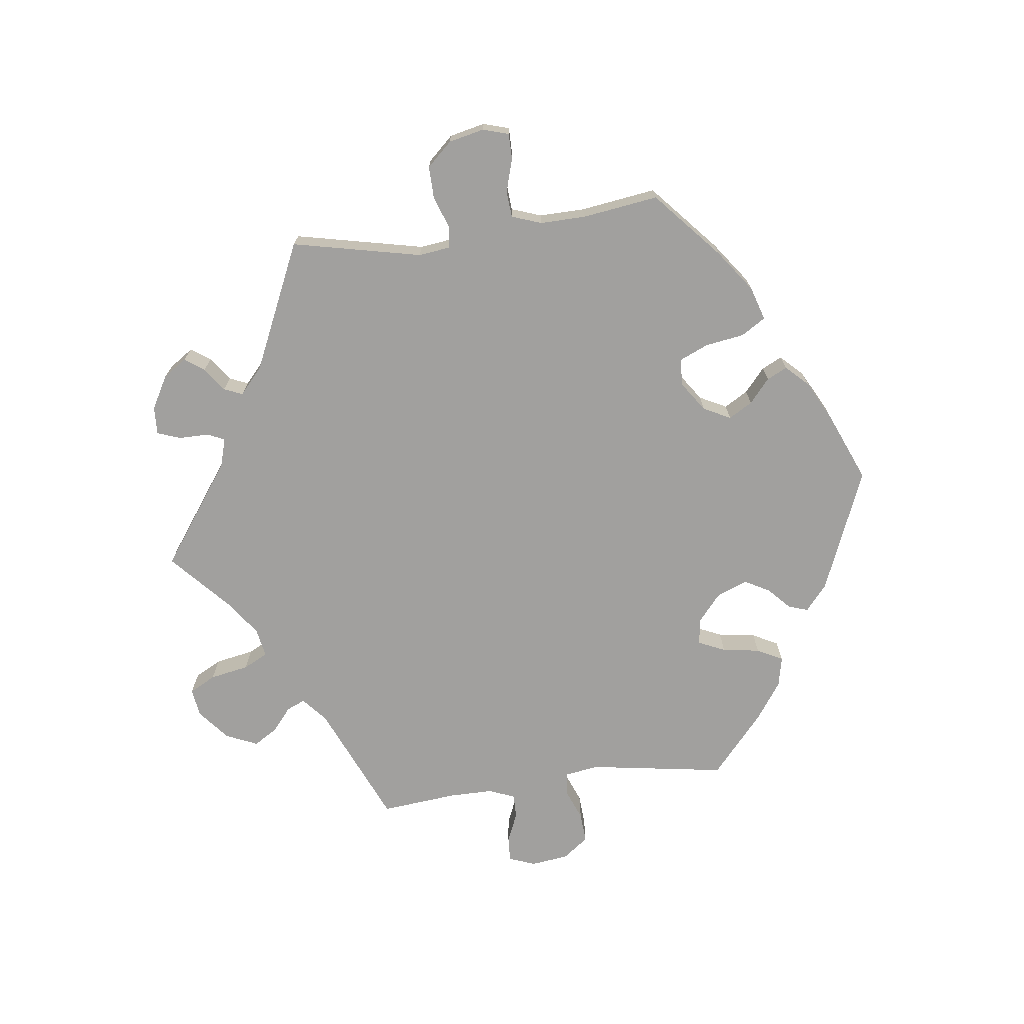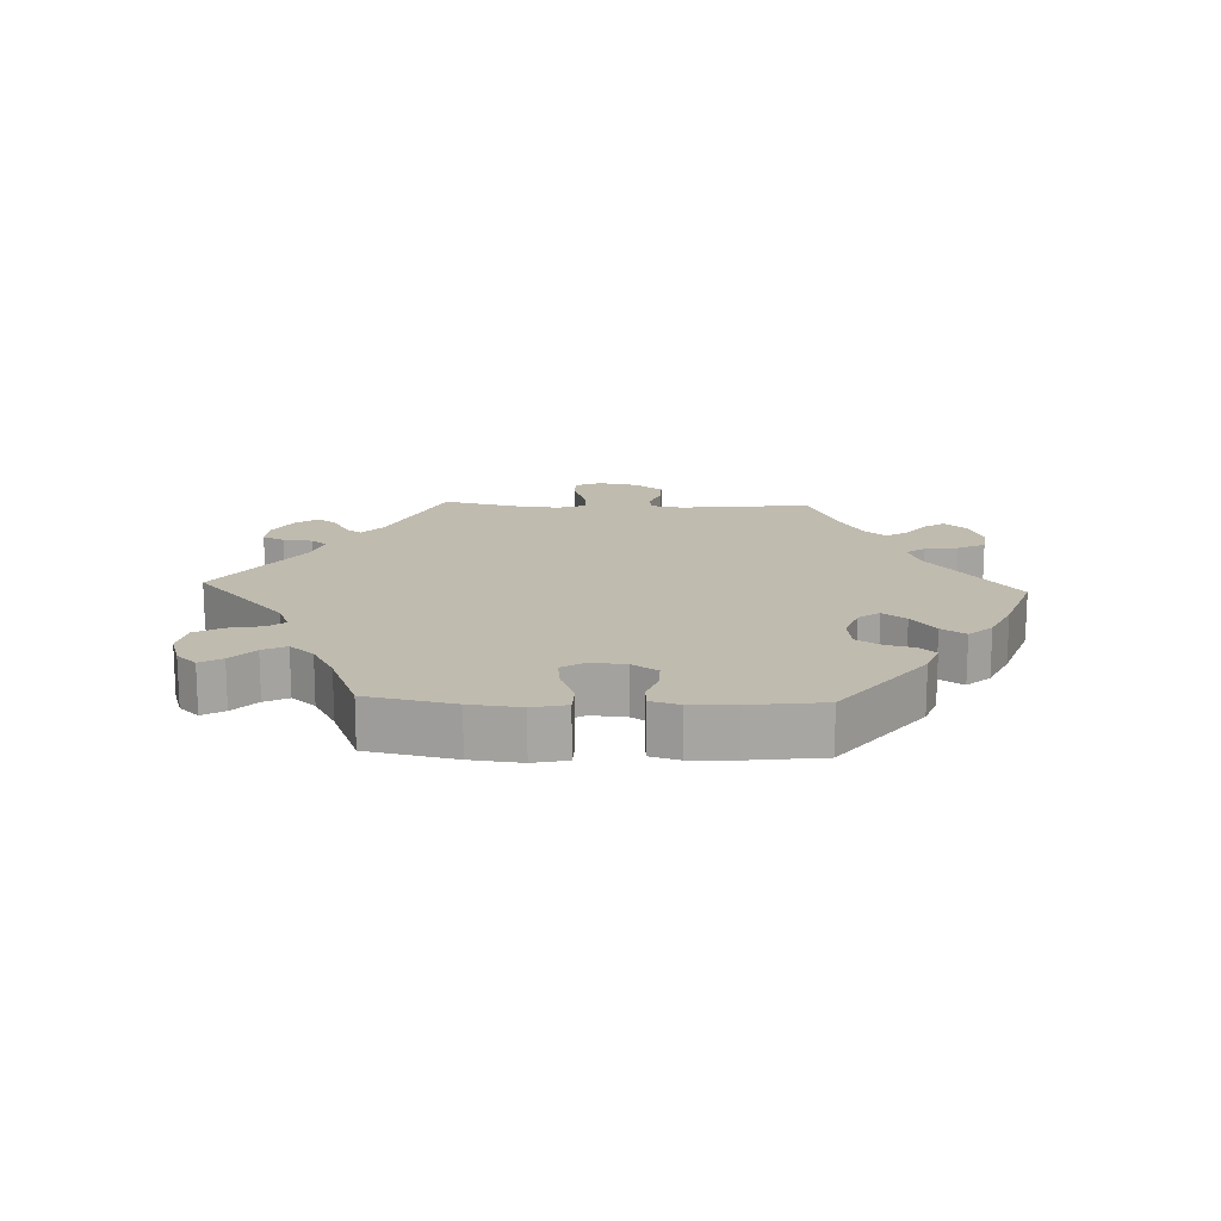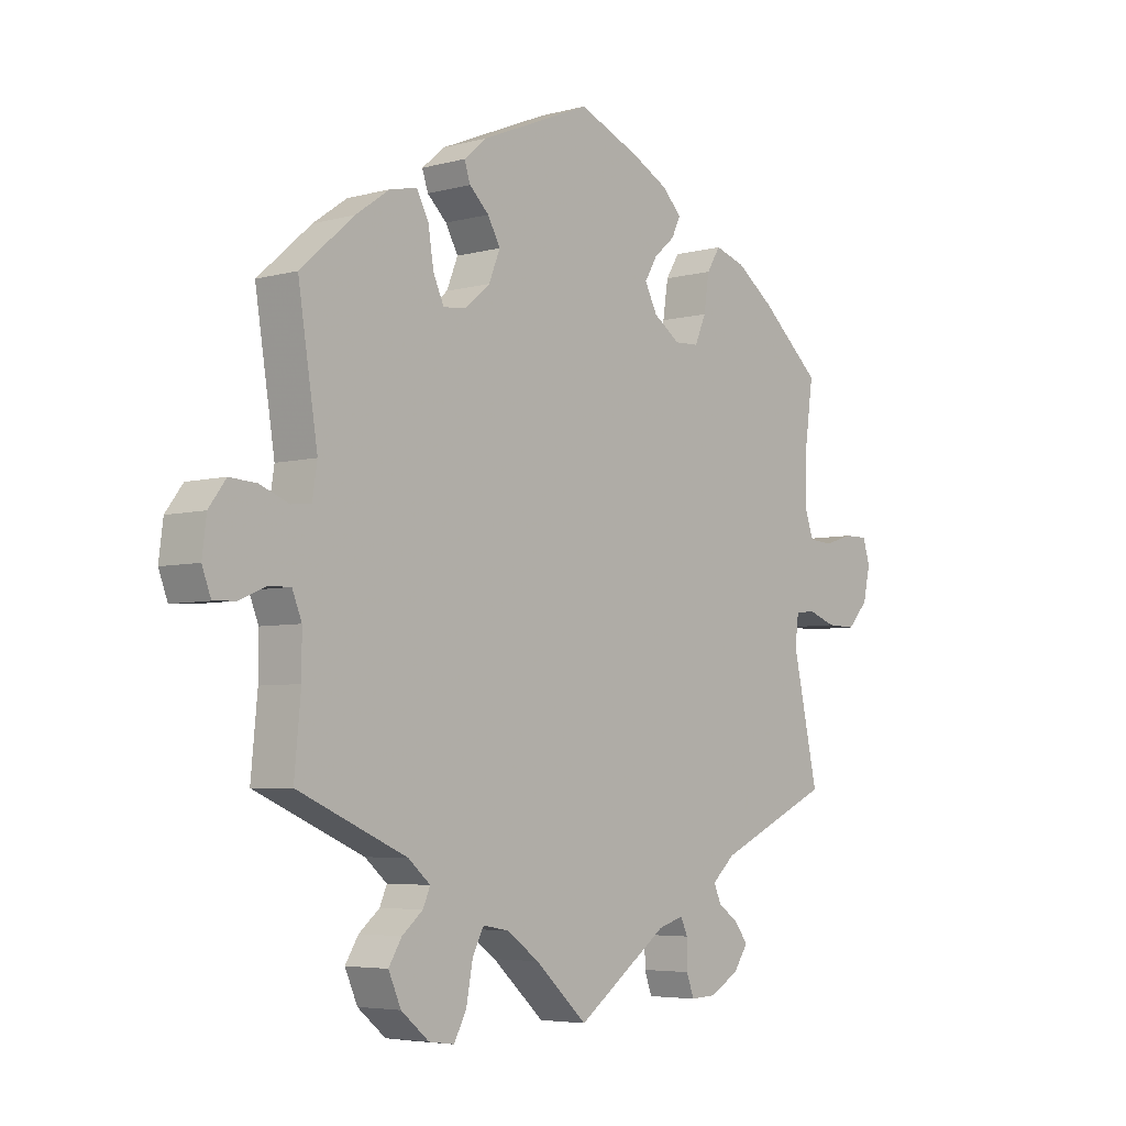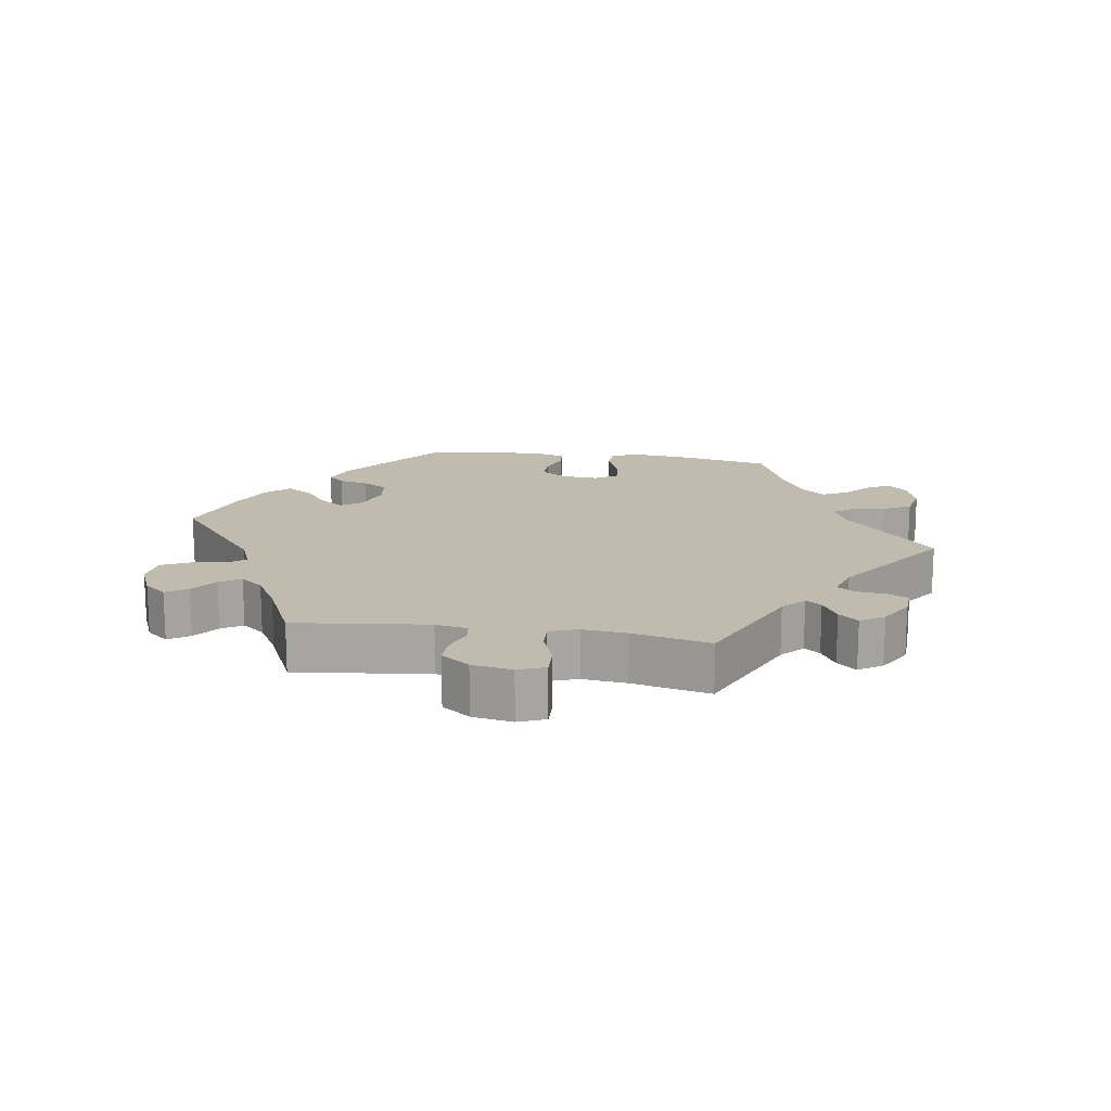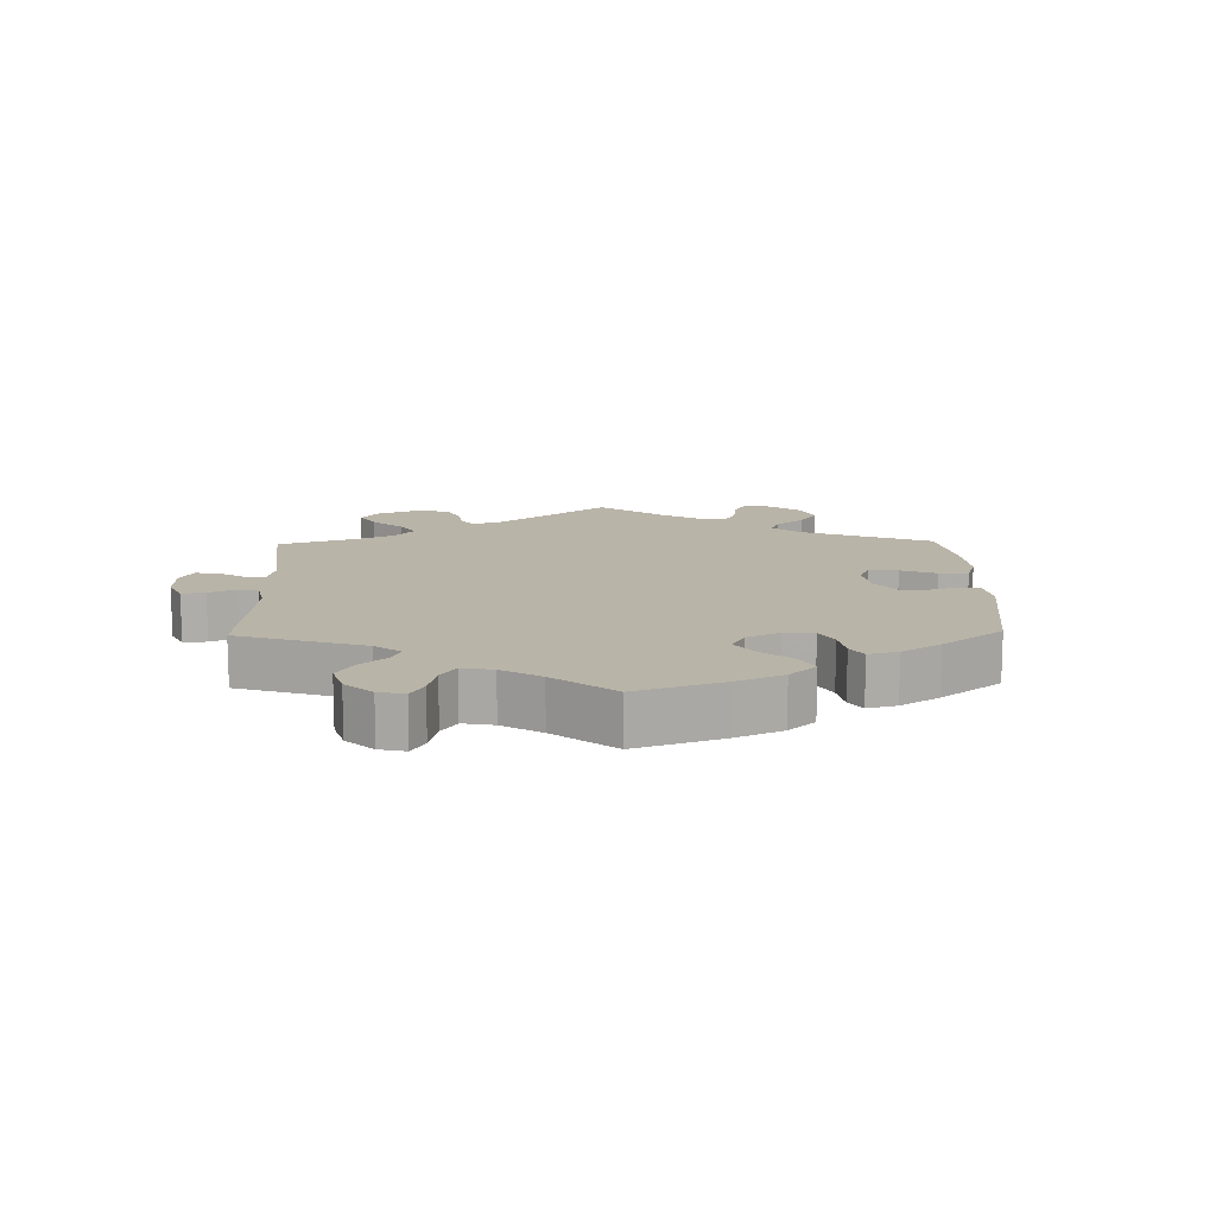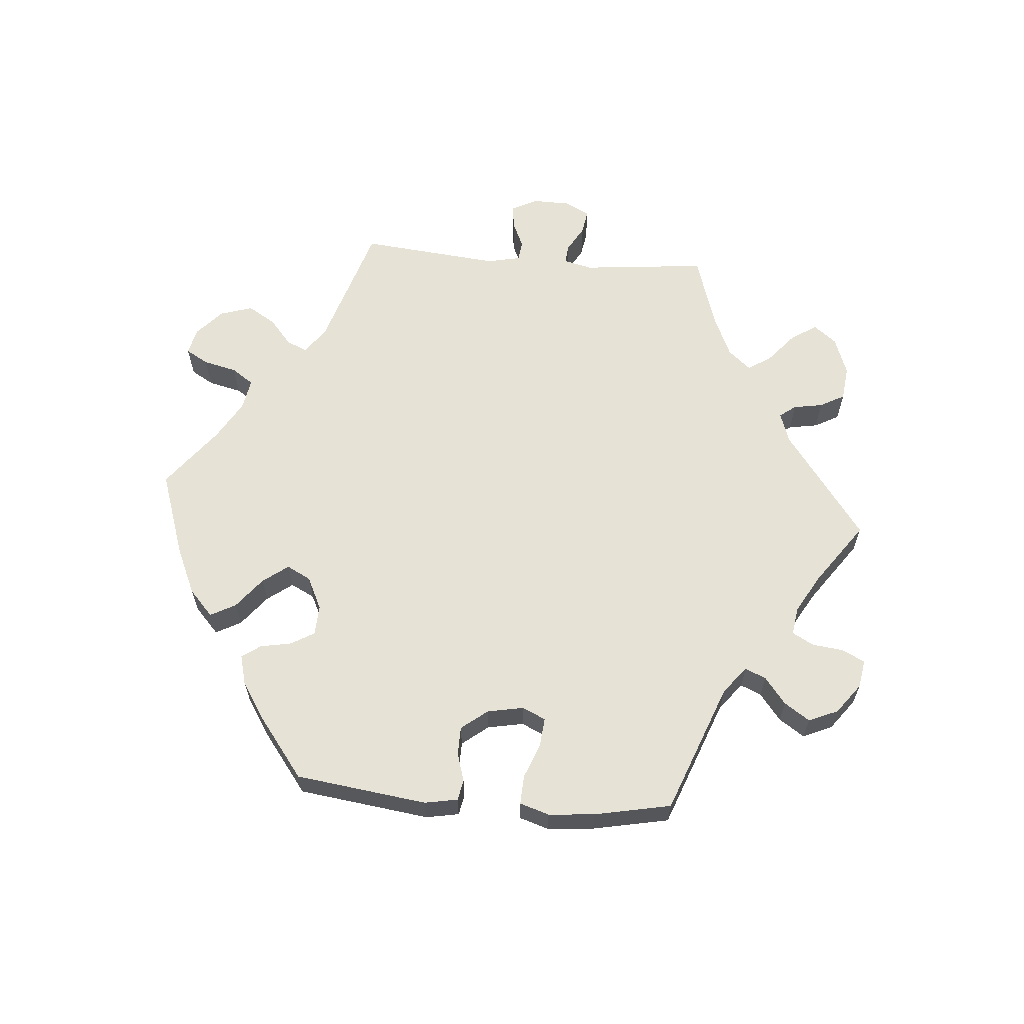
<metadata>
{"format":"obj","ext":"obj","renderer":"f3d","projection":"perspective","resolution":1024,"background":"white","views":[{"elev":-71.8,"azim":-82.6,"up":"+Y"},{"elev":16.1,"azim":-27.5,"up":"+Y"},{"elev":-5.0,"azim":130.3,"up":"+Z"},{"elev":16.1,"azim":158.6,"up":"+Y"},{"elev":13.2,"azim":-61.4,"up":"+Y"},{"elev":62.9,"azim":34.7,"up":"+Y"}]}
</metadata>
<code>
v -0.154 0.07 -0.467
v -0.197 0.07 -0.454
v -0.209 0.07 -0.48
v -0.209 0.07 -0.526
v -0.222 0.07 -0.561
v -0.264 0.07 -0.559
v -0.314 0.07 -0.531
v -0.338 0.07 -0.495
v -0.317 0.07 -0.466
v -0.281 0.07 -0.44
v -0.269 0.07 -0.412
v -0.308 0.07 -0.377
v -0.501 0.07 -0.289
v -0.458 0.07 -0.093
v -0.464 0.07 -0.045
v -0.497 0.07 -0.041
v -0.545 0.07 -0.058
v -0.594 0.07 -0.059
v -0.629 0.07 -0.021
v -0.641 0.07 0.033
v -0.629 0.07 0.072
v -0.59 0.07 0.072
v -0.54 0.07 0.057
v -0.5 0.07 0.06
v -0.484 0.07 0.105
v -0.485 0.07 0.174
v -0.501 0.07 0.289
v -0.399 0.07 0.379
v -0.336 0.07 0.425
v -0.285 0.07 0.441
v -0.262 0.07 0.404
v -0.253 0.07 0.345
v -0.234 0.07 0.301
v -0.193 0.07 0.299
v -0.148 0.07 0.33
v -0.127 0.07 0.371
v -0.148 0.07 0.407
v -0.184 0.07 0.438
v -0.199 0.07 0.469
v -0.167 0.07 0.502
v -0.106 0.07 0.534
v -0.001 0.07 0.578
v 0.185 0.07 0.501
v 0.224 0.07 0.468
v 0.214 0.07 0.438
v 0.181 0.07 0.407
v 0.16 0.07 0.369
v 0.179 0.07 0.322
v 0.221 0.07 0.286
v 0.26 0.07 0.282
v 0.278 0.07 0.322
v 0.287 0.07 0.379
v 0.307 0.07 0.418
v 0.353 0.07 0.408
v 0.41 0.07 0.368
v 0.5 0.07 0.289
v 0.467 0.07 0.081
v 0.475 0.07 0.029
v 0.509 0.07 0.025
v 0.557 0.07 0.044
v 0.603 0.07 0.047
v 0.632 0.07 0.008
v 0.639 0.07 -0.049
v 0.624 0.07 -0.089
v 0.586 0.07 -0.087
v 0.542 0.07 -0.068
v 0.505 0.07 -0.067
v 0.489 0.07 -0.107
v 0.489 0.07 -0.174
v 0.5 0.07 -0.289
v 0.316 0.07 -0.369
v 0.279 0.07 -0.401
v 0.291 0.07 -0.429
v 0.326 0.07 -0.458
v 0.348 0.07 -0.494
v 0.327 0.07 -0.542
v 0.28 0.07 -0.581
v 0.237 0.07 -0.587
v 0.216 0.07 -0.547
v 0.205 0.07 -0.488
v 0.186 0.07 -0.451
v 0.142 0.07 -0.459
v 0.088 0.07 -0.498
v 0 0.07 -0.578
v -0.154 0 -0.467
v -0.197 0 -0.454
v -0.209 0 -0.48
v -0.209 0 -0.526
v -0.222 0 -0.561
v -0.264 0 -0.559
v -0.314 0 -0.531
v -0.338 0 -0.495
v -0.317 0 -0.466
v -0.281 0 -0.44
v -0.269 0 -0.412
v -0.308 0 -0.377
v -0.501 0 -0.289
v -0.458 0 -0.093
v -0.464 0 -0.045
v -0.497 0 -0.041
v -0.545 0 -0.058
v -0.594 0 -0.059
v -0.629 0 -0.021
v -0.641 0 0.033
v -0.629 0 0.072
v -0.59 0 0.072
v -0.54 0 0.057
v -0.5 0 0.06
v -0.484 0 0.105
v -0.485 0 0.174
v -0.501 0 0.289
v -0.399 0 0.379
v -0.336 0 0.425
v -0.285 0 0.441
v -0.262 0 0.404
v -0.253 0 0.345
v -0.234 0 0.301
v -0.193 0 0.299
v -0.148 0 0.33
v -0.127 0 0.371
v -0.148 0 0.407
v -0.184 0 0.438
v -0.199 0 0.469
v -0.167 0 0.502
v -0.106 0 0.534
v -0.001 0 0.578
v 0.185 0 0.501
v 0.224 0 0.468
v 0.214 0 0.438
v 0.181 0 0.407
v 0.16 0 0.369
v 0.179 0 0.322
v 0.221 0 0.286
v 0.26 0 0.282
v 0.278 0 0.322
v 0.287 0 0.379
v 0.307 0 0.418
v 0.353 0 0.408
v 0.41 0 0.368
v 0.5 0 0.289
v 0.467 0 0.081
v 0.475 0 0.029
v 0.509 0 0.025
v 0.557 0 0.044
v 0.603 0 0.047
v 0.632 0 0.008
v 0.639 0 -0.049
v 0.624 0 -0.089
v 0.586 0 -0.087
v 0.542 0 -0.068
v 0.505 0 -0.067
v 0.489 0 -0.107
v 0.489 0 -0.174
v 0.5 0 -0.289
v 0.316 0 -0.369
v 0.279 0 -0.401
v 0.291 0 -0.429
v 0.326 0 -0.458
v 0.348 0 -0.494
v 0.327 0 -0.542
v 0.28 0 -0.581
v 0.237 0 -0.587
v 0.216 0 -0.547
v 0.205 0 -0.488
v 0.186 0 -0.451
v 0.142 0 -0.459
v 0.088 0 -0.498
v 0 0 -0.578
f 83 84 1
f 82 83 1 2
f 81 82 2
f 77 78 79 80
f 77 80 81
f 76 77 81
f 73 74 75 76
f 72 73 76 81
f 71 72 81 2
f 69 70 71 2
f 63 64 65 66
f 63 66 67
f 62 63 67
f 59 60 61 62
f 58 59 62 67
f 54 55 56 57
f 54 57 58
f 51 52 53 54
f 50 51 54 58
f 49 50 58 67
f 43 44 45 46
f 43 46 47
f 42 43 47
f 41 42 47 48
f 37 38 39 40
f 36 37 40 41
f 29 30 31 32
f 29 32 33
f 26 27 28 29
f 25 26 29 33
f 24 25 33 34
f 20 21 22 23
f 20 23 24
f 19 20 24
f 16 17 18 19
f 15 16 19 24
f 12 13 14
f 11 12 14 15
f 7 8 9 10
f 7 10 11
f 6 7 11
f 3 4 5 6
f 2 3 6 11
f 68 69 2 11
f 36 41 48 49
f 35 36 49 67
f 34 35 67 68
f 24 34 68
f 11 15 24 68
f 85 168 167
f 86 85 167 166
f 86 166 165
f 164 163 162 161
f 165 164 161
f 165 161 160
f 160 159 158 157
f 165 160 157 156
f 86 165 156 155
f 86 155 154 153
f 150 149 148 147
f 151 150 147
f 151 147 146
f 146 145 144 143
f 151 146 143 142
f 141 140 139 138
f 142 141 138
f 138 137 136 135
f 142 138 135 134
f 151 142 134 133
f 130 129 128 127
f 131 130 127
f 131 127 126
f 132 131 126 125
f 124 123 122 121
f 125 124 121 120
f 116 115 114 113
f 117 116 113
f 113 112 111 110
f 117 113 110 109
f 118 117 109 108
f 107 106 105 104
f 108 107 104
f 108 104 103
f 103 102 101 100
f 108 103 100 99
f 98 97 96
f 99 98 96 95
f 94 93 92 91
f 95 94 91
f 95 91 90
f 90 89 88 87
f 95 90 87 86
f 95 86 153 152
f 133 132 125 120
f 151 133 120 119
f 152 151 119 118
f 152 118 108
f 152 108 99 95
f 1 85 86 2
f 2 86 87 3
f 3 87 88 4
f 4 88 89 5
f 5 89 90 6
f 6 90 91 7
f 7 91 92 8
f 8 92 93 9
f 9 93 94 10
f 10 94 95 11
f 11 95 96 12
f 12 96 97 13
f 13 97 98 14
f 14 98 99 15
f 15 99 100 16
f 16 100 101 17
f 17 101 102 18
f 18 102 103 19
f 19 103 104 20
f 20 104 105 21
f 21 105 106 22
f 22 106 107 23
f 23 107 108 24
f 24 108 109 25
f 25 109 110 26
f 26 110 111 27
f 27 111 112 28
f 28 112 113 29
f 29 113 114 30
f 30 114 115 31
f 31 115 116 32
f 32 116 117 33
f 33 117 118 34
f 34 118 119 35
f 35 119 120 36
f 36 120 121 37
f 37 121 122 38
f 38 122 123 39
f 39 123 124 40
f 40 124 125 41
f 41 125 126 42
f 42 126 127 43
f 43 127 128 44
f 44 128 129 45
f 45 129 130 46
f 46 130 131 47
f 47 131 132 48
f 48 132 133 49
f 49 133 134 50
f 50 134 135 51
f 51 135 136 52
f 52 136 137 53
f 53 137 138 54
f 54 138 139 55
f 55 139 140 56
f 56 140 141 57
f 57 141 142 58
f 58 142 143 59
f 59 143 144 60
f 60 144 145 61
f 61 145 146 62
f 62 146 147 63
f 63 147 148 64
f 64 148 149 65
f 65 149 150 66
f 66 150 151 67
f 67 151 152 68
f 68 152 153 69
f 69 153 154 70
f 70 154 155 71
f 71 155 156 72
f 72 156 157 73
f 73 157 158 74
f 74 158 159 75
f 75 159 160 76
f 76 160 161 77
f 77 161 162 78
f 78 162 163 79
f 79 163 164 80
f 80 164 165 81
f 81 165 166 82
f 82 166 167 83
f 83 167 168 84
f 84 168 85 1

</code>
